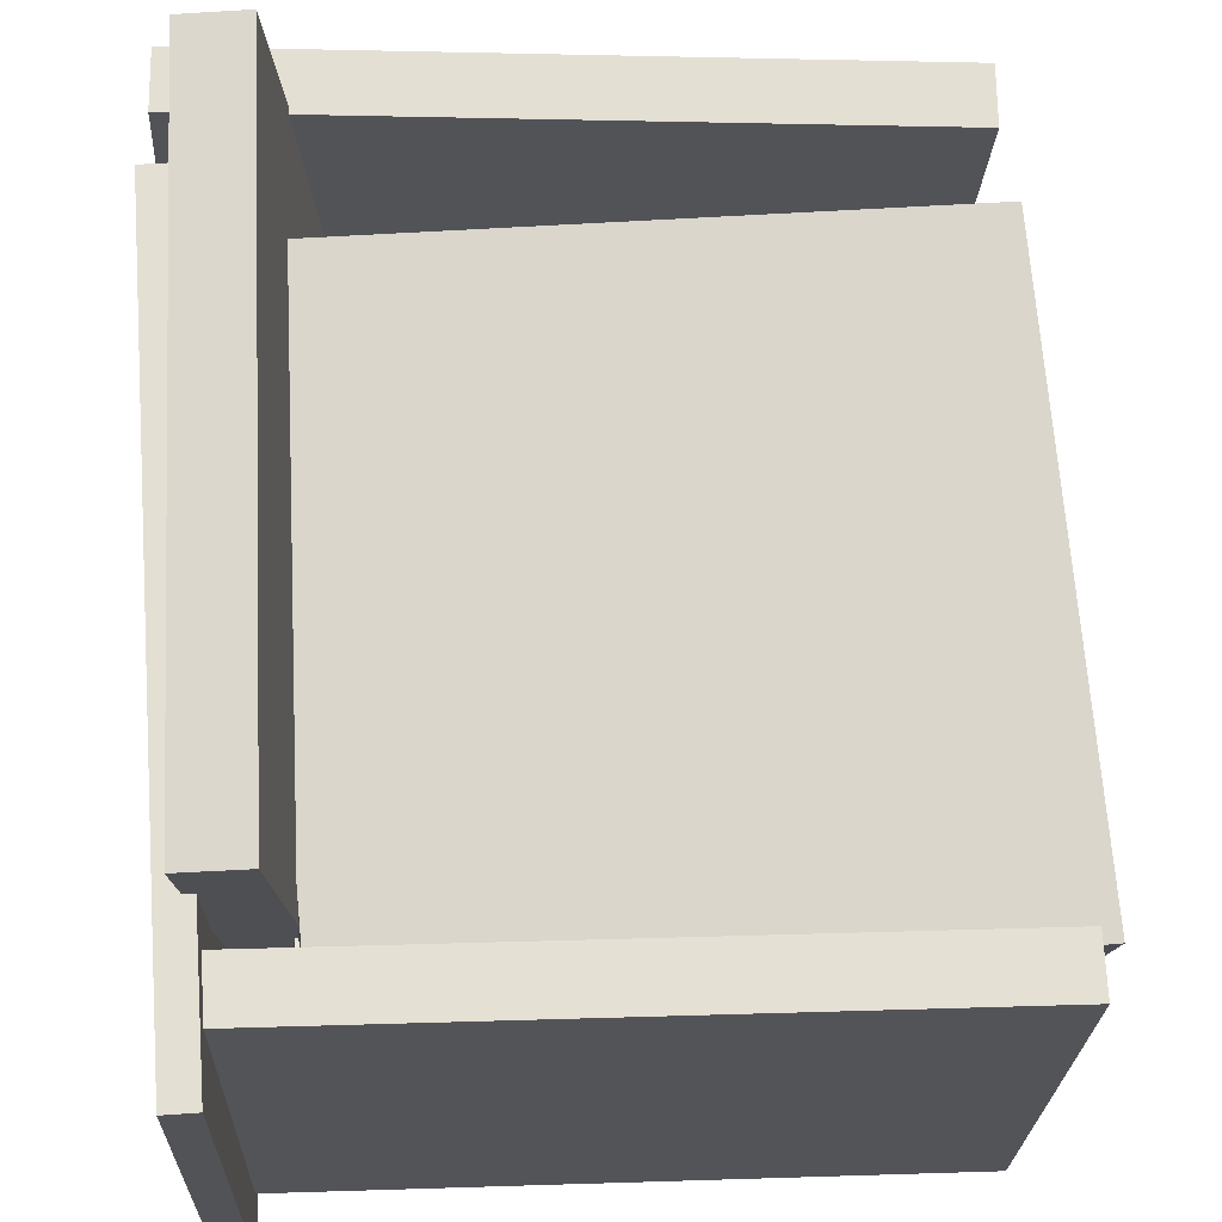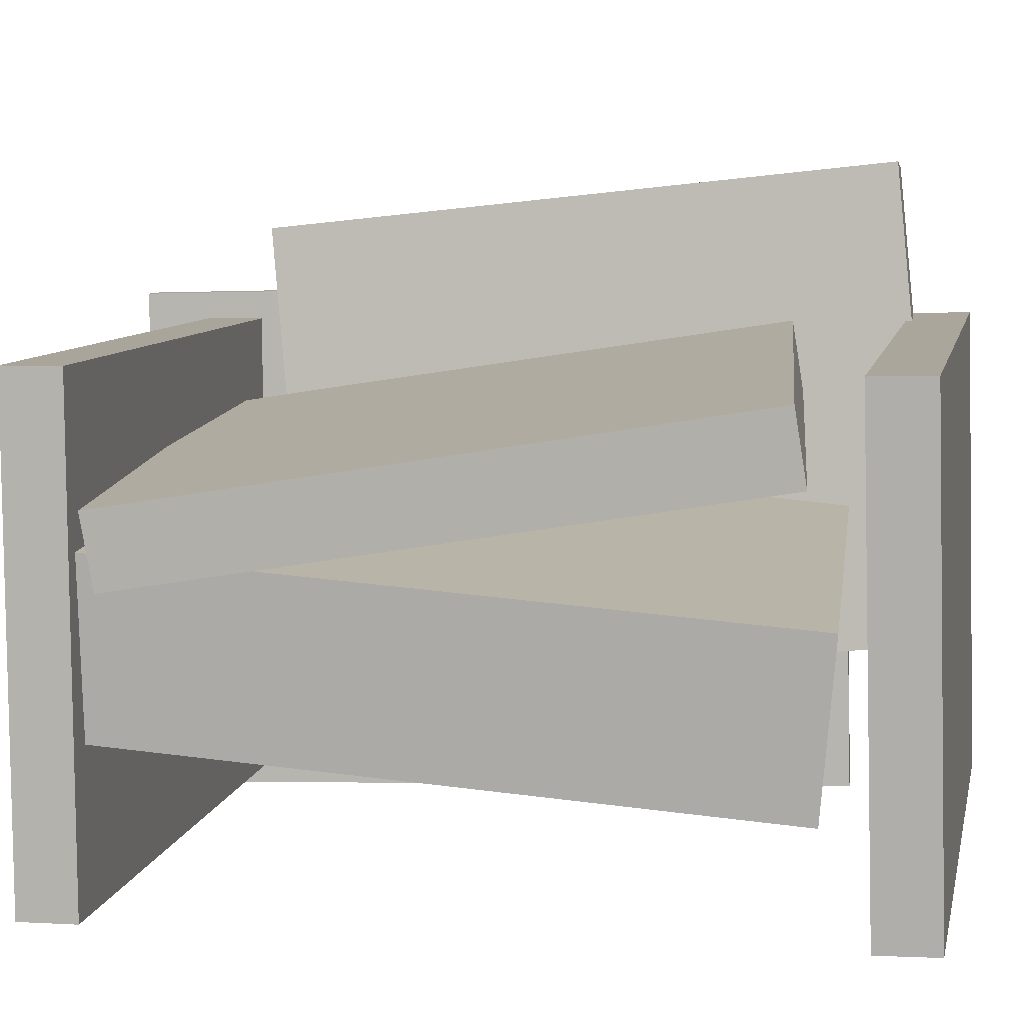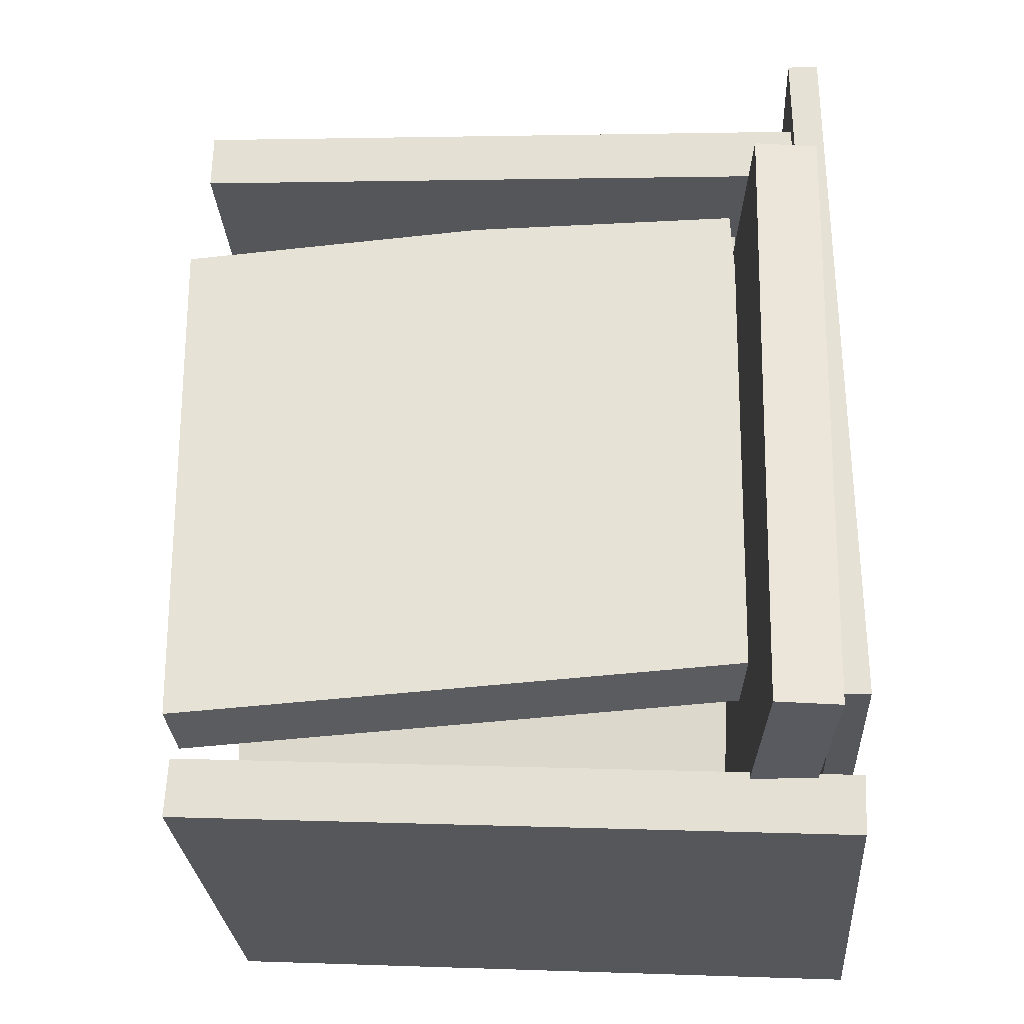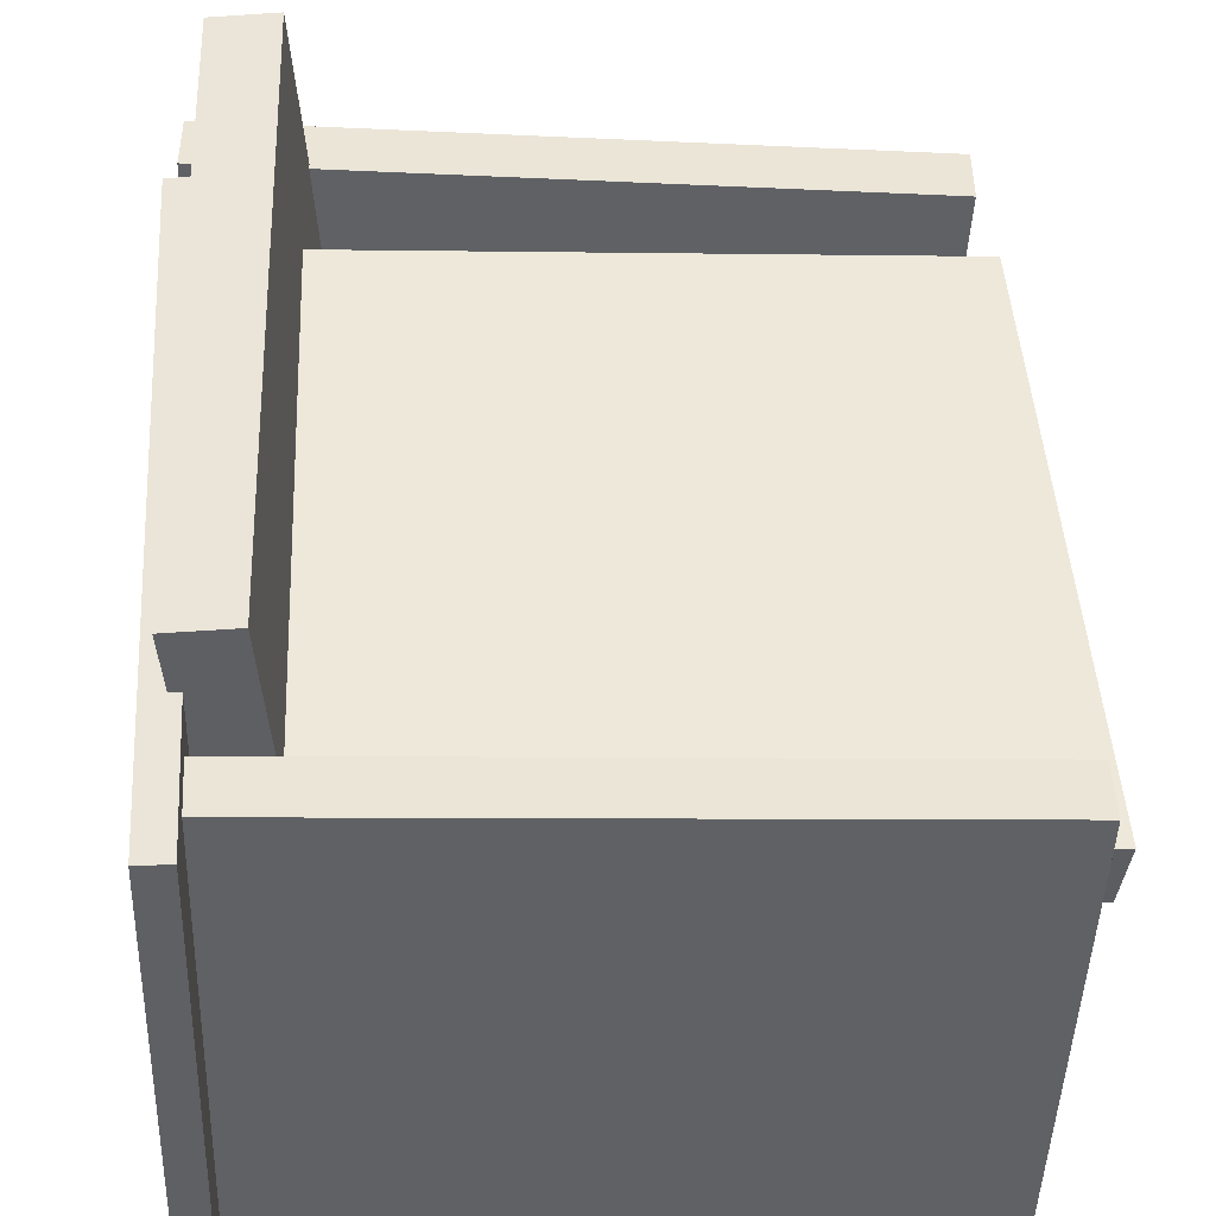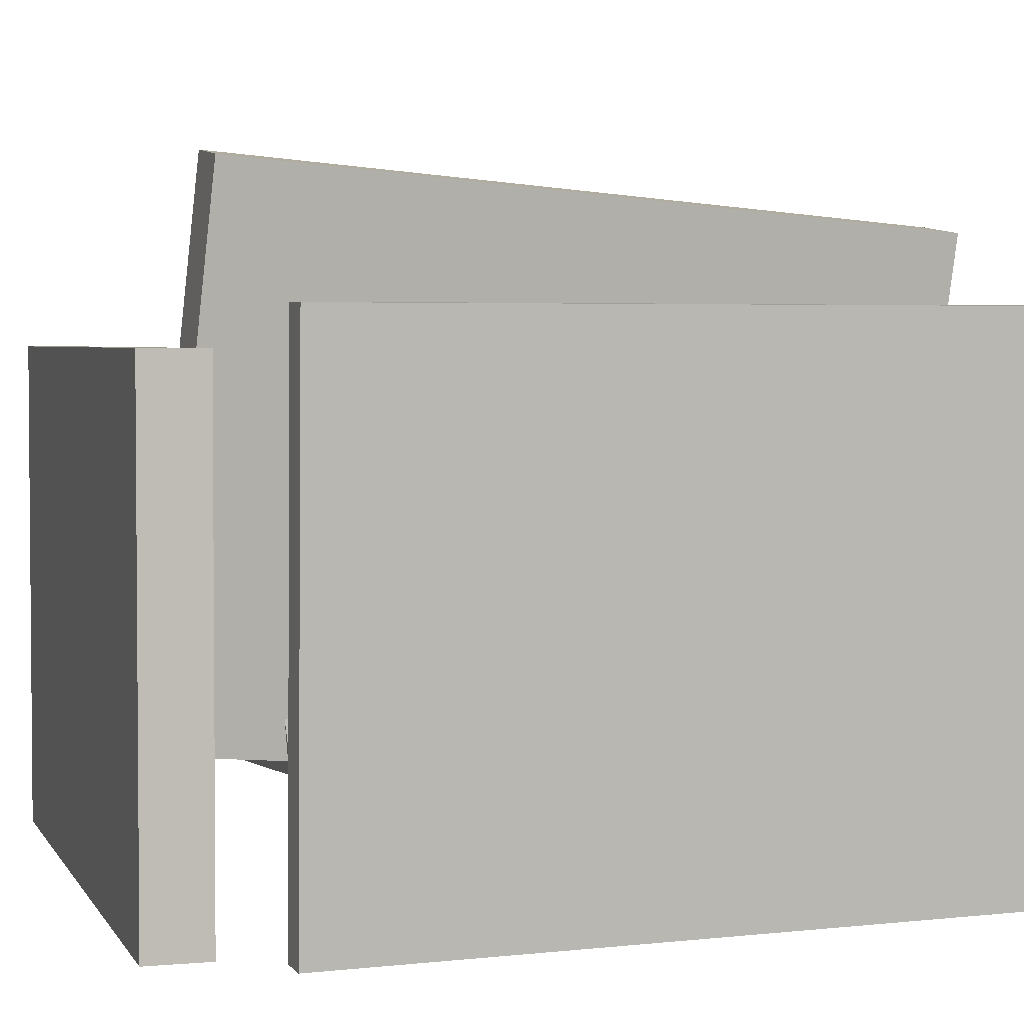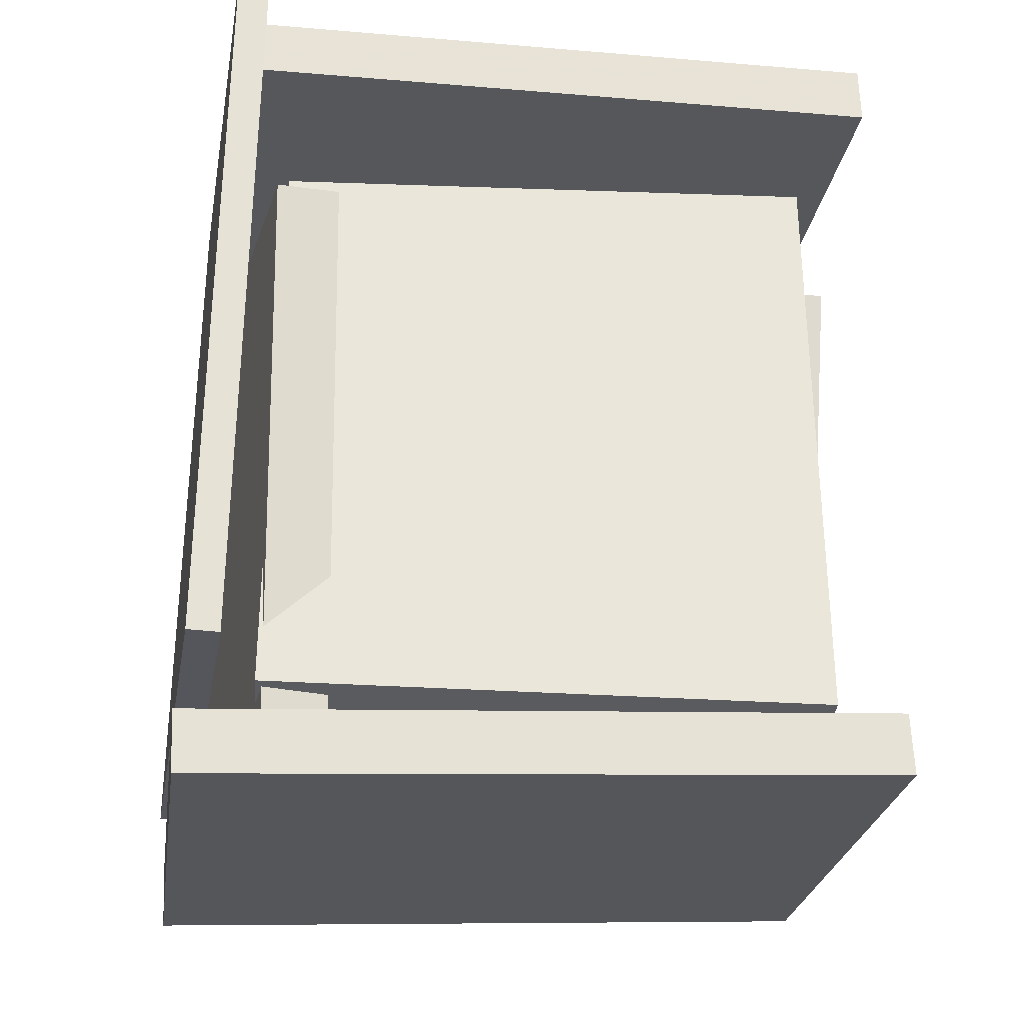
<metadata>
{"format":"obj","ext":"obj","renderer":"f3d","projection":"perspective","resolution":1024,"background":"white","views":[{"elev":66.4,"azim":-3.7,"up":"+Y"},{"elev":5.4,"azim":98.5,"up":"+Y"},{"elev":-26.1,"azim":-178.9,"up":"+Z"},{"elev":43.2,"azim":-3.3,"up":"+Y"},{"elev":6.9,"azim":-110.0,"up":"+Y"},{"elev":-27.1,"azim":-11.5,"up":"+Z"}]}
</metadata>
<code>
v -0.2175 0.2435 -0.2157
v 0.309 0.1949 -0.2414
v -0.2236 0.1828 -0.225
v 0.303 0.1342 -0.2506
v -0.2 0.1642 0.294
v 0.3266 0.1156 0.2684
v -0.2061 0.1035 0.2848
v 0.3205 0.05492 0.2591
f 1.0 7.0 5.0
f 1.0 3.0 7.0
f 1.0 4.0 3.0
f 1.0 2.0 4.0
f 3.0 8.0 7.0
f 3.0 4.0 8.0
f 5.0 7.0 8.0
f 5.0 8.0 6.0
f 1.0 5.0 6.0
f 1.0 6.0 2.0
f 2.0 6.0 8.0
f 2.0 8.0 4.0
v -0.303 -0.1683 -0.3801
v -0.2806 0.2471 -0.3712
v 0.2771 -0.2003 -0.35
v 0.2996 0.2151 -0.341
v -0.3058 -0.1693 -0.3283
v -0.2833 0.2461 -0.3193
v 0.2744 -0.2013 -0.2981
v 0.2968 0.2141 -0.2891
f 9.0 15.0 13.0
f 9.0 11.0 15.0
f 9.0 12.0 11.0
f 9.0 10.0 12.0
f 11.0 16.0 15.0
f 11.0 12.0 16.0
f 13.0 15.0 16.0
f 13.0 16.0 14.0
f 9.0 13.0 14.0
f 9.0 14.0 10.0
f 10.0 14.0 16.0
f 10.0 16.0 12.0
v -0.2545 0.2624 0.3819
v -0.2618 0.2755 -0.2598
v -0.2814 0.2631 0.3823
v -0.2887 0.2762 -0.2595
v -0.2666 -0.1988 0.3727
v -0.2739 -0.1858 -0.2691
v -0.2935 -0.1981 0.373
v -0.3008 -0.1851 -0.2687
f 17.0 23.0 21.0
f 17.0 19.0 23.0
f 17.0 20.0 19.0
f 17.0 18.0 20.0
f 19.0 24.0 23.0
f 19.0 20.0 24.0
f 21.0 23.0 24.0
f 21.0 24.0 22.0
f 17.0 21.0 22.0
f 17.0 22.0 18.0
f 18.0 22.0 24.0
f 18.0 24.0 20.0
v -0.1862 -0.09529 0.2127
v -0.2129 0.3223 0.2542
v -0.2419 -0.09866 0.2108
v -0.2686 0.3189 0.2523
v -0.1705 -0.03859 -0.3477
v -0.1972 0.379 -0.3062
v -0.2262 -0.04196 -0.3496
v -0.2529 0.3756 -0.3081
f 25.0 31.0 29.0
f 25.0 27.0 31.0
f 25.0 28.0 27.0
f 25.0 26.0 28.0
f 27.0 32.0 31.0
f 27.0 28.0 32.0
f 29.0 31.0 32.0
f 29.0 32.0 30.0
f 25.0 29.0 30.0
f 25.0 30.0 26.0
f 26.0 30.0 32.0
f 26.0 32.0 28.0
v 0.2631 0.0291 -0.2721
v 0.2744 0.08036 0.2975
v 0.2465 -0.1163 -0.2587
v 0.2578 -0.06505 0.3109
v -0.2186 0.08452 -0.2676
v -0.2073 0.1358 0.302
v -0.2352 -0.06089 -0.2542
v -0.2239 -0.00964 0.3155
f 33.0 39.0 37.0
f 33.0 35.0 39.0
f 33.0 36.0 35.0
f 33.0 34.0 36.0
f 35.0 40.0 39.0
f 35.0 36.0 40.0
f 37.0 39.0 40.0
f 37.0 40.0 38.0
f 33.0 37.0 38.0
f 33.0 38.0 34.0
f 34.0 38.0 40.0
f 34.0 40.0 36.0
v -0.2734 0.2406 0.324
v -0.2722 0.2406 0.2744
v -0.2902 -0.1768 0.3239
v -0.289 -0.1769 0.2743
v 0.2934 0.2179 0.3378
v 0.2946 0.2179 0.2881
v 0.2766 -0.1996 0.3376
v 0.2778 -0.1996 0.288
f 41.0 47.0 45.0
f 41.0 43.0 47.0
f 41.0 44.0 43.0
f 41.0 42.0 44.0
f 43.0 48.0 47.0
f 43.0 44.0 48.0
f 45.0 47.0 48.0
f 45.0 48.0 46.0
f 41.0 45.0 46.0
f 41.0 46.0 42.0
f 42.0 46.0 48.0
f 42.0 48.0 44.0

</code>
